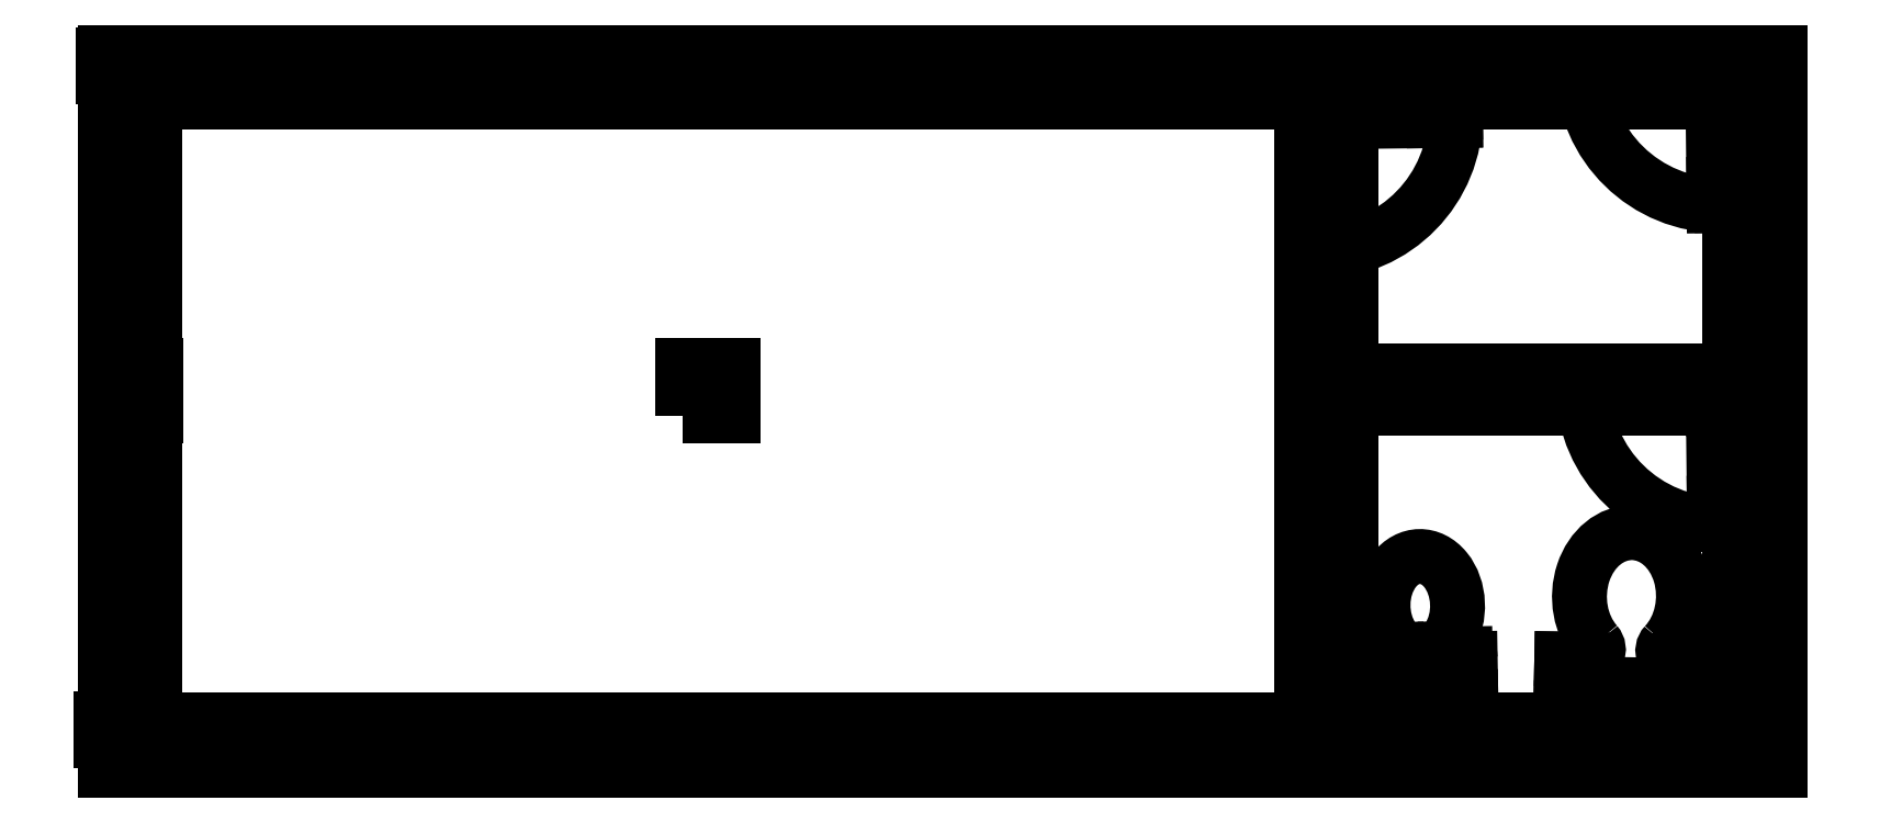
<metadata>
{"format":"dxf","ext":"dxf","renderer":"ezdxf+matplotlib","layout":"modelspace","background":"white","min_lineweight":24,"dpi":150}
</metadata>
<code>
0
SECTION
2
ENTITIES
0
LINE
8
0
10
0
20
0
11
28
21
0
0
LINE
8
0
10
28
20
0
11
28
21
12
0
LINE
8
0
10
28
20
12
11
0
21
12
0
LINE
8
0
10
0
20
12
11
0
21
0
0
LINE
8
0
10
0.833
20
0.833
11
27.17
21
0.833
0
LINE
8
0
10
27.17
20
0.833
11
27.17
21
11.17
0
LINE
8
0
10
27.17
20
11.17
11
0.833
21
11.17
0
LINE
8
0
10
0.833
20
11.17
11
0.833
21
0.833
0
LINE
8
0
10
20
20
0
11
20.83
21
0
0
LINE
8
0
10
20.83
20
12
11
20
21
12
0
LINE
8
0
10
20
20
11.17
11
20
21
0.833
0
LINE
8
0
10
20.83
20
0.833
11
20.83
21
11.17
0
LINE
8
0
10
20.83
20
6.68
11
27.17
21
6.68
0
LINE
8
0
10
27.17
20
6.047
11
20.83
21
6.047
0
INSERT
8
0
2
d4
10
27.03
20
9.443
30
0
41
-10
42
10
43
0
50
0.639
70
    1
71
    1
44
0
45
0
0
INSERT
8
0
2
d4
10
27.04
20
4.11
30
0
41
-10
42
10
43
0
50
0.639
70
    1
71
    1
44
0
45
0
0
INSERT
8
0
2
d4
10
22.57
20
11
30
0
41
-10
42
10
43
0
50
90.64
70
    1
71
    1
44
0
45
0
0
LWPOLYLINE
8
0
90
    4
70
    1
43
0
10
0.01257
20
5.931
10
0.8456
20
5.931
10
0.8456
20
6.764
10
0.01257
20
6.764
0
LWPOLYLINE
8
0
90
    4
70
    1
43
0
10
9.661
20
5.925
10
10.49
20
5.925
10
10.49
20
6.758
10
9.661
20
6.758
0
LWPOLYLINE
8
0
90
    4
70
    1
43
0
10
-0.03151
20
11.13
10
0.8015
20
11.13
10
0.8015
20
11.96
10
-0.03151
20
11.96
0
LWPOLYLINE
8
0
90
    4
70
    1
43
0
10
9.663
20
11.17
10
10.5
20
11.17
10
10.5
20
12
10
9.663
20
12
0
LWPOLYLINE
8
0
90
    4
70
    1
43
0
10
9.606
20
-0.005311
10
10.44
20
-0.005311
10
10.44
20
0.8277
10
9.606
20
0.8277
0
LWPOLYLINE
8
0
90
    4
70
    1
43
0
10
19.97
20
11.16
10
20.81
20
11.16
10
20.81
20
11.99
10
19.97
20
11.99
0
LWPOLYLINE
8
0
90
    4
70
    1
43
0
10
-0.08378
20
0.02887
10
0.7492
20
0.02887
10
0.7492
20
0.8619
10
-0.08378
20
0.8619
0
LWPOLYLINE
8
0
90
    4
70
    1
43
0
10
19.96
20
-0.01057
10
20.79
20
-0.01057
10
20.79
20
0.8224
10
19.96
20
0.8224
0
INSERT
8
0
2
Bathroom-toilet-E
10
22.01
20
1.209
30
0
41
-1
42
1
43
0
50
180.9
70
    1
71
    1
44
0
45
0
0
INSERT
8
0
2
Bathroom-toilet-V
10
25.49
20
1.018
30
0
41
-1
42
1
43
0
50
179.1
70
    1
71
    1
44
0
45
0
0
ENDSEC
0
EOF

</code>
